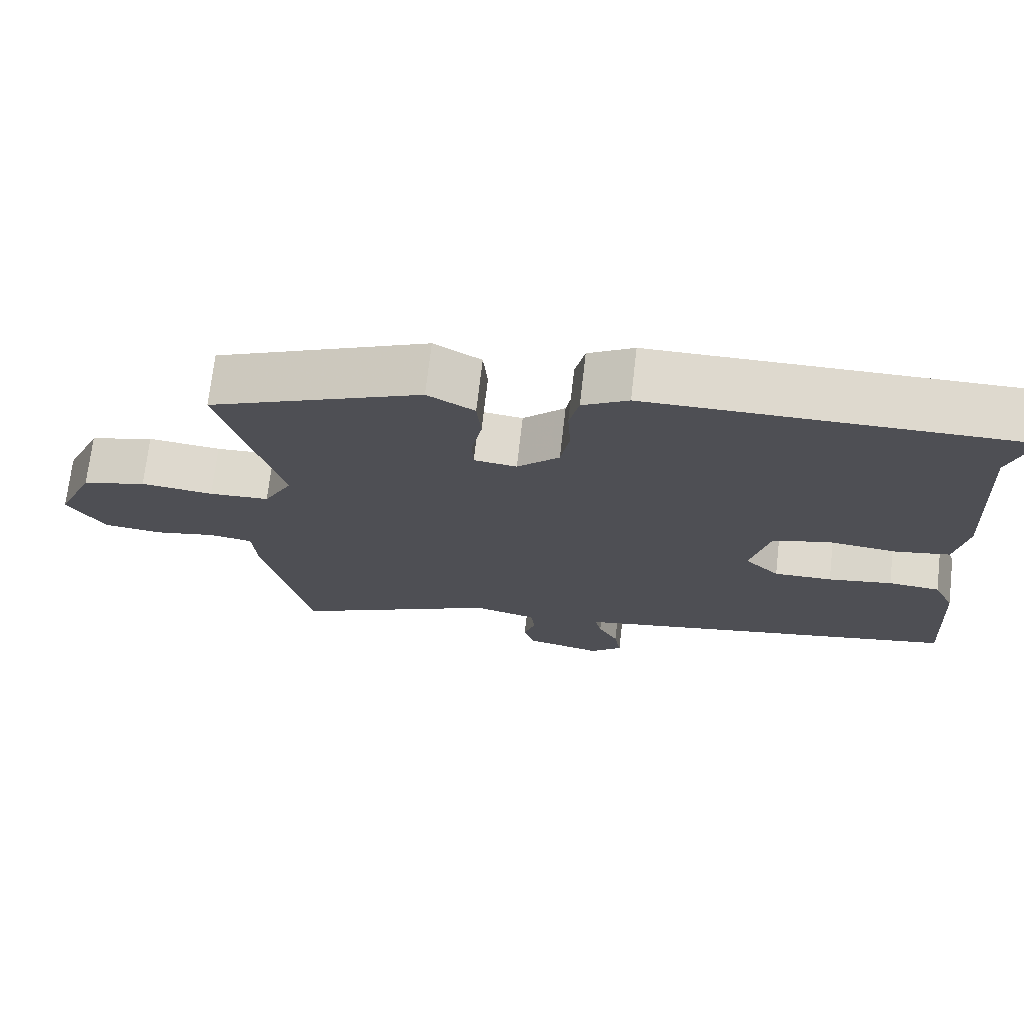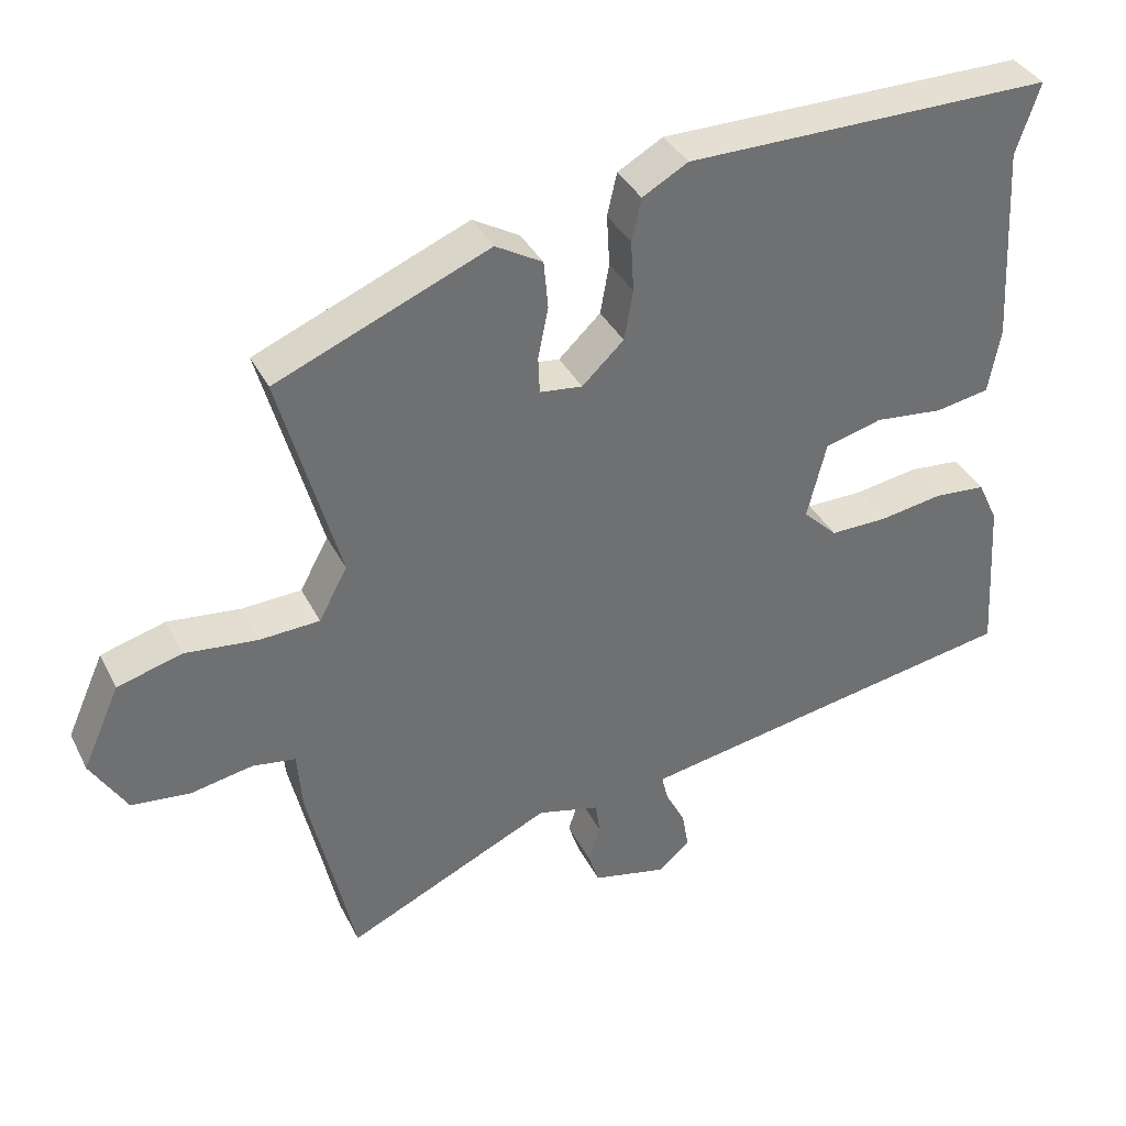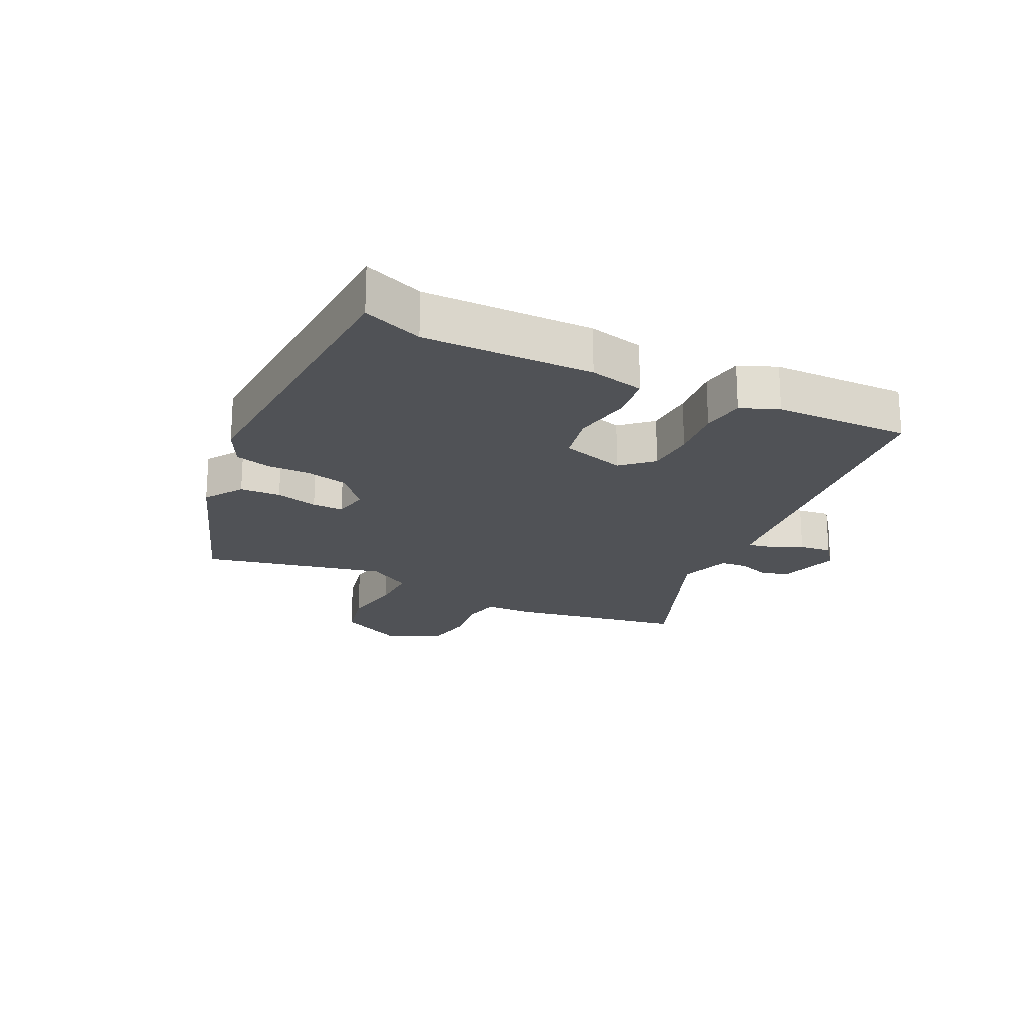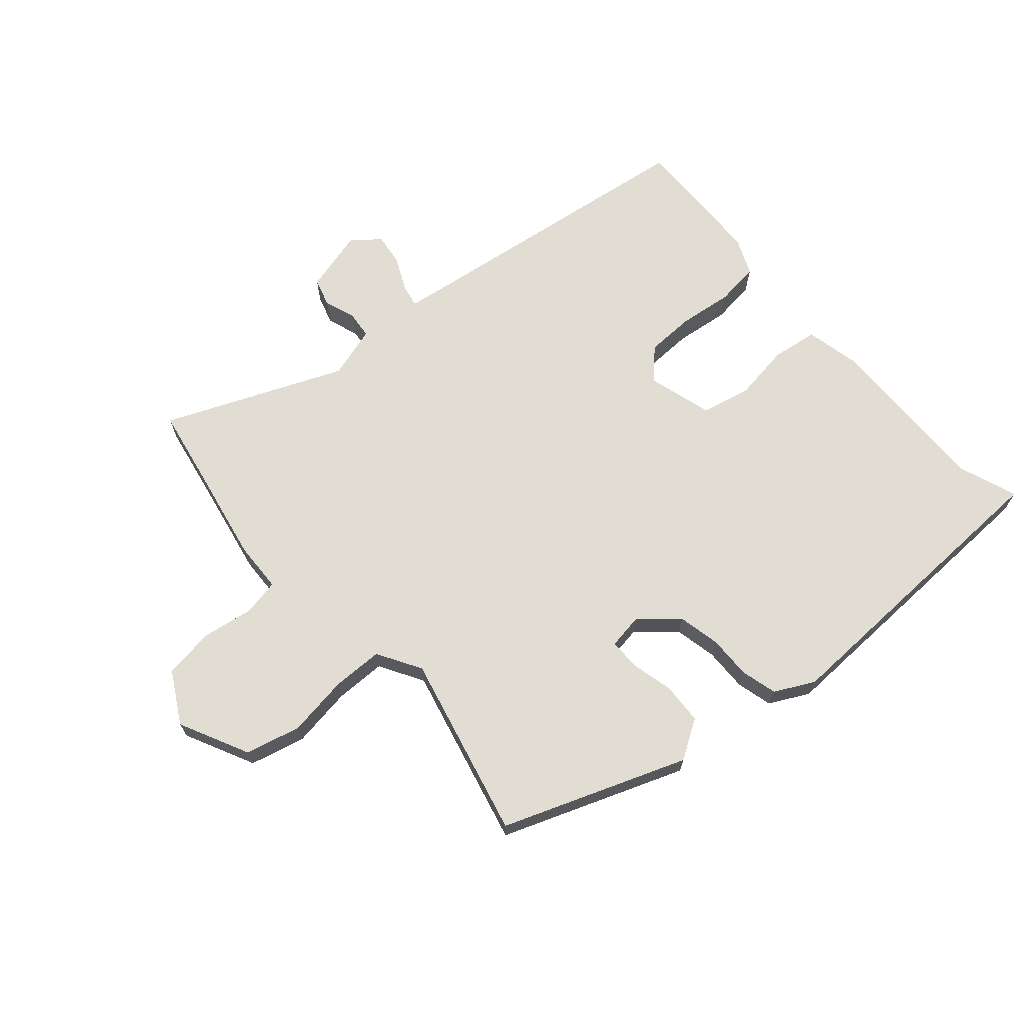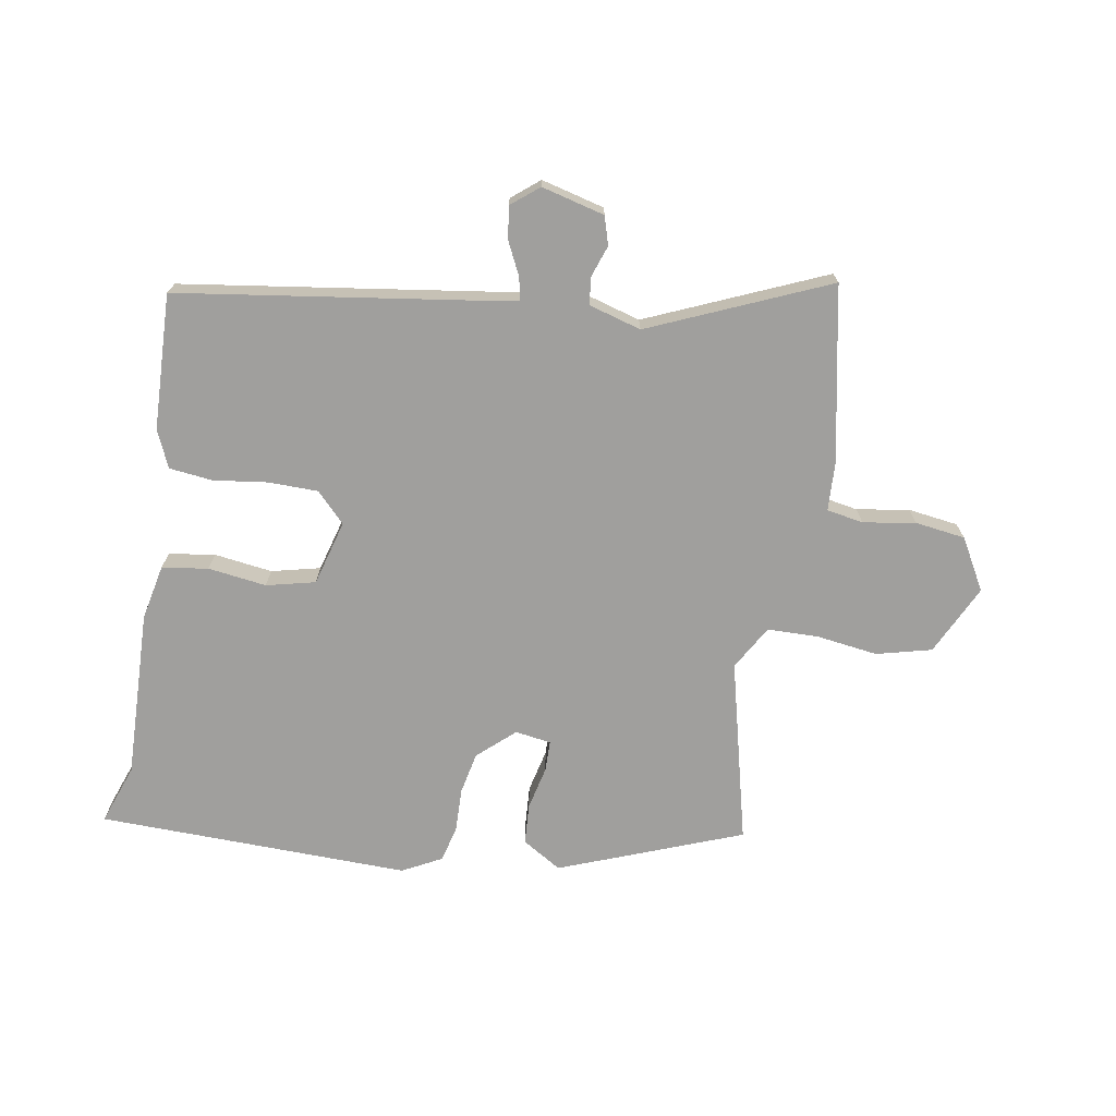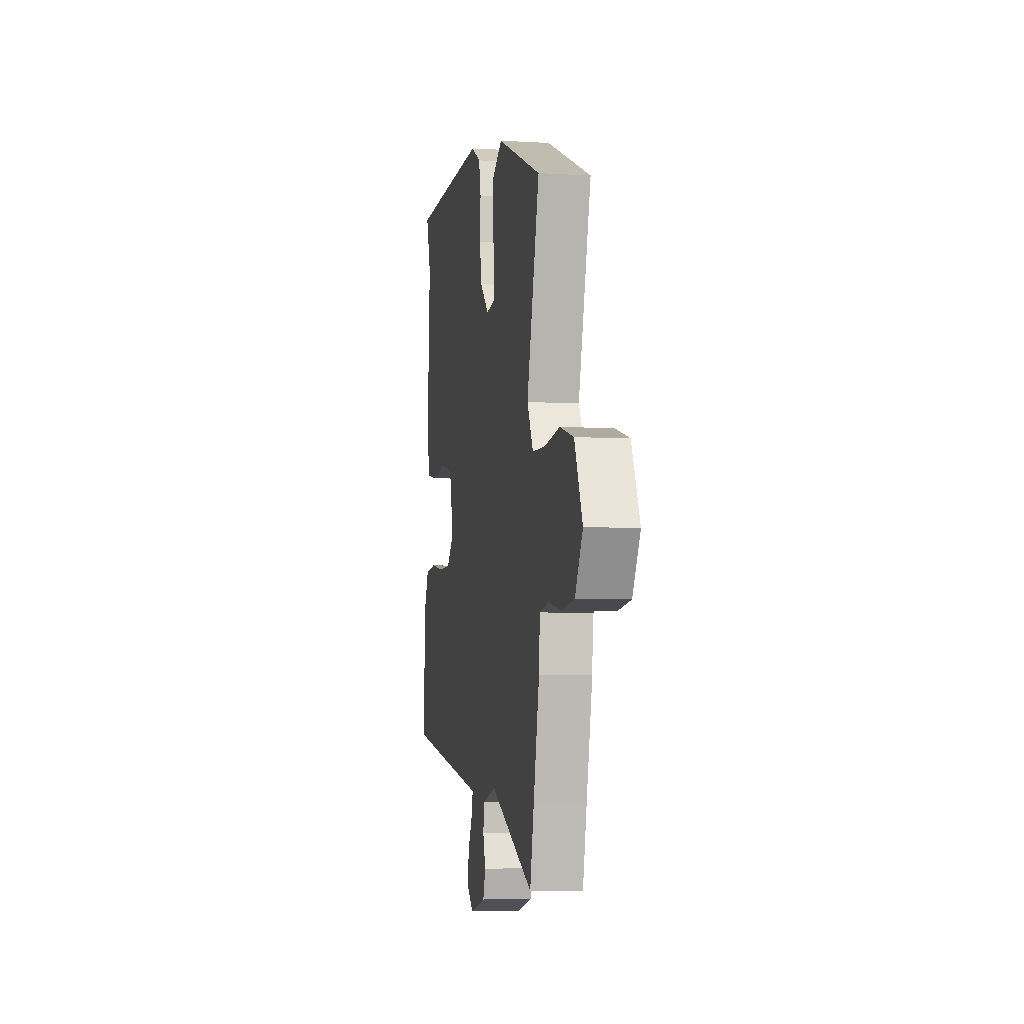
<metadata>
{"format":"obj","ext":"obj","renderer":"f3d","projection":"perspective","resolution":1024,"background":"white","views":[{"elev":71.4,"azim":6.6,"up":"+Z"},{"elev":36.9,"azim":-24.3,"up":"+Z"},{"elev":-20.6,"azim":61.1,"up":"+Y"},{"elev":68.2,"azim":-43.2,"up":"+Y"},{"elev":-71.4,"azim":168.7,"up":"+Y"},{"elev":-6.2,"azim":-100.1,"up":"+Z"}]}
</metadata>
<code>
v -0.478 0.07 -0.6
v -0.503 0.07 -0.488
v -0.541 0.07 -0.322
v -0.547 0.07 -0.242
v -0.606 0.07 -0.233
v -0.69 0.07 -0.249
v -0.771 0.07 -0.24
v -0.82 0.07 -0.159
v -0.769 0.07 -0.045
v -0.681 0.07 -0.02
v -0.582 0.07 -0.031
v -0.5 0.07 -0.027
v -0.461 0.07 0.045
v -0.542 0.07 0.337
v -0.252 0.07 0.458
v -0.188 0.07 0.421
v -0.182 0.07 0.356
v -0.196 0.07 0.286
v -0.194 0.07 0.236
v -0.136 0.07 0.229
v -0.079 0.07 0.283
v -0.067 0.07 0.351
v -0.071 0.07 0.421
v -0.058 0.07 0.479
v 0.004 0.07 0.514
v 0.506 0.07 0.517
v 0.474 0.07 0.42
v 0.49 0.07 0.149
v 0.474 0.07 0.06
v 0.4 0.07 0.047
v 0.306 0.07 0.057
v 0.228 0.07 0.036
v 0.202 0.07 -0.069
v 0.249 0.07 -0.115
v 0.328 0.07 -0.114
v 0.415 0.07 -0.1
v 0.485 0.07 -0.106
v 0.513 0.07 -0.165
v 0.527 0.07 -0.383
v 0.037 0.07 -0.468
v -0.006 0.07 -0.476
v 0.003 0.07 -0.513
v 0.03 0.07 -0.565
v 0.039 0.07 -0.617
v -0.004 0.07 -0.654
v -0.106 0.07 -0.631
v -0.121 0.07 -0.586
v -0.105 0.07 -0.535
v -0.111 0.07 -0.491
v -0.196 0.07 -0.469
v -0.478 0 -0.6
v -0.503 0 -0.488
v -0.541 0 -0.322
v -0.547 0 -0.242
v -0.606 0 -0.233
v -0.69 0 -0.249
v -0.771 0 -0.24
v -0.82 0 -0.159
v -0.769 0 -0.045
v -0.681 0 -0.02
v -0.582 0 -0.031
v -0.5 0 -0.027
v -0.461 0 0.045
v -0.542 0 0.337
v -0.252 0 0.458
v -0.188 0 0.421
v -0.182 0 0.356
v -0.196 0 0.286
v -0.194 0 0.236
v -0.136 0 0.229
v -0.079 0 0.283
v -0.067 0 0.351
v -0.071 0 0.421
v -0.058 0 0.479
v 0.004 0 0.514
v 0.506 0 0.517
v 0.474 0 0.42
v 0.49 0 0.149
v 0.474 0 0.06
v 0.4 0 0.047
v 0.306 0 0.057
v 0.228 0 0.036
v 0.202 0 -0.069
v 0.249 0 -0.115
v 0.328 0 -0.114
v 0.415 0 -0.1
v 0.485 0 -0.106
v 0.513 0 -0.165
v 0.527 0 -0.383
v 0.037 0 -0.468
v -0.006 0 -0.476
v 0.003 0 -0.513
v 0.03 0 -0.565
v 0.039 0 -0.617
v -0.004 0 -0.654
v -0.106 0 -0.631
v -0.121 0 -0.586
v -0.105 0 -0.535
v -0.111 0 -0.491
v -0.196 0 -0.469
f 46 47 48
f 45 46 48
f 44 45 48
f 43 44 48
f 42 43 48
f 41 42 48 49
f 40 41 49 50
f 39 40 50
f 38 39 50
f 37 38 50
f 36 37 50
f 35 36 50
f 29 30 31
f 28 29 31
f 27 28 31
f 27 31 32
f 26 27 32
f 25 26 32
f 24 25 32
f 23 24 32
f 22 23 32
f 21 22 32 33
f 16 17 18
f 15 16 18
f 14 15 18
f 13 14 18
f 12 13 18 19
f 9 10 11
f 8 9 11
f 7 8 11
f 6 7 11
f 5 6 11
f 4 5 11 12
f 12 19 20
f 4 12 20
f 3 4 20
f 2 3 20
f 50 1 2
f 35 50 2
f 34 35 2
f 33 34 2 20
f 20 21 33
f 98 97 96
f 98 96 95
f 98 95 94
f 98 94 93
f 98 93 92
f 99 98 92 91
f 100 99 91 90
f 100 90 89
f 100 89 88
f 100 88 87
f 100 87 86
f 100 86 85
f 81 80 79
f 81 79 78
f 81 78 77
f 82 81 77
f 82 77 76
f 82 76 75
f 82 75 74
f 82 74 73
f 82 73 72
f 83 82 72 71
f 68 67 66
f 68 66 65
f 68 65 64
f 68 64 63
f 69 68 63 62
f 61 60 59
f 61 59 58
f 61 58 57
f 61 57 56
f 61 56 55
f 62 61 55 54
f 70 69 62
f 70 62 54
f 70 54 53
f 70 53 52
f 52 51 100
f 52 100 85
f 52 85 84
f 70 52 84 83
f 83 71 70
f 1 51 52 2
f 2 52 53 3
f 3 53 54 4
f 4 54 55 5
f 5 55 56 6
f 6 56 57 7
f 7 57 58 8
f 8 58 59 9
f 9 59 60 10
f 10 60 61 11
f 11 61 62 12
f 12 62 63 13
f 13 63 64 14
f 14 64 65 15
f 15 65 66 16
f 16 66 67 17
f 17 67 68 18
f 18 68 69 19
f 19 69 70 20
f 20 70 71 21
f 21 71 72 22
f 22 72 73 23
f 23 73 74 24
f 24 74 75 25
f 25 75 76 26
f 26 76 77 27
f 27 77 78 28
f 28 78 79 29
f 29 79 80 30
f 30 80 81 31
f 31 81 82 32
f 32 82 83 33
f 33 83 84 34
f 34 84 85 35
f 35 85 86 36
f 36 86 87 37
f 37 87 88 38
f 38 88 89 39
f 39 89 90 40
f 40 90 91 41
f 41 91 92 42
f 42 92 93 43
f 43 93 94 44
f 44 94 95 45
f 45 95 96 46
f 46 96 97 47
f 47 97 98 48
f 48 98 99 49
f 49 99 100 50
f 50 100 51 1

</code>
